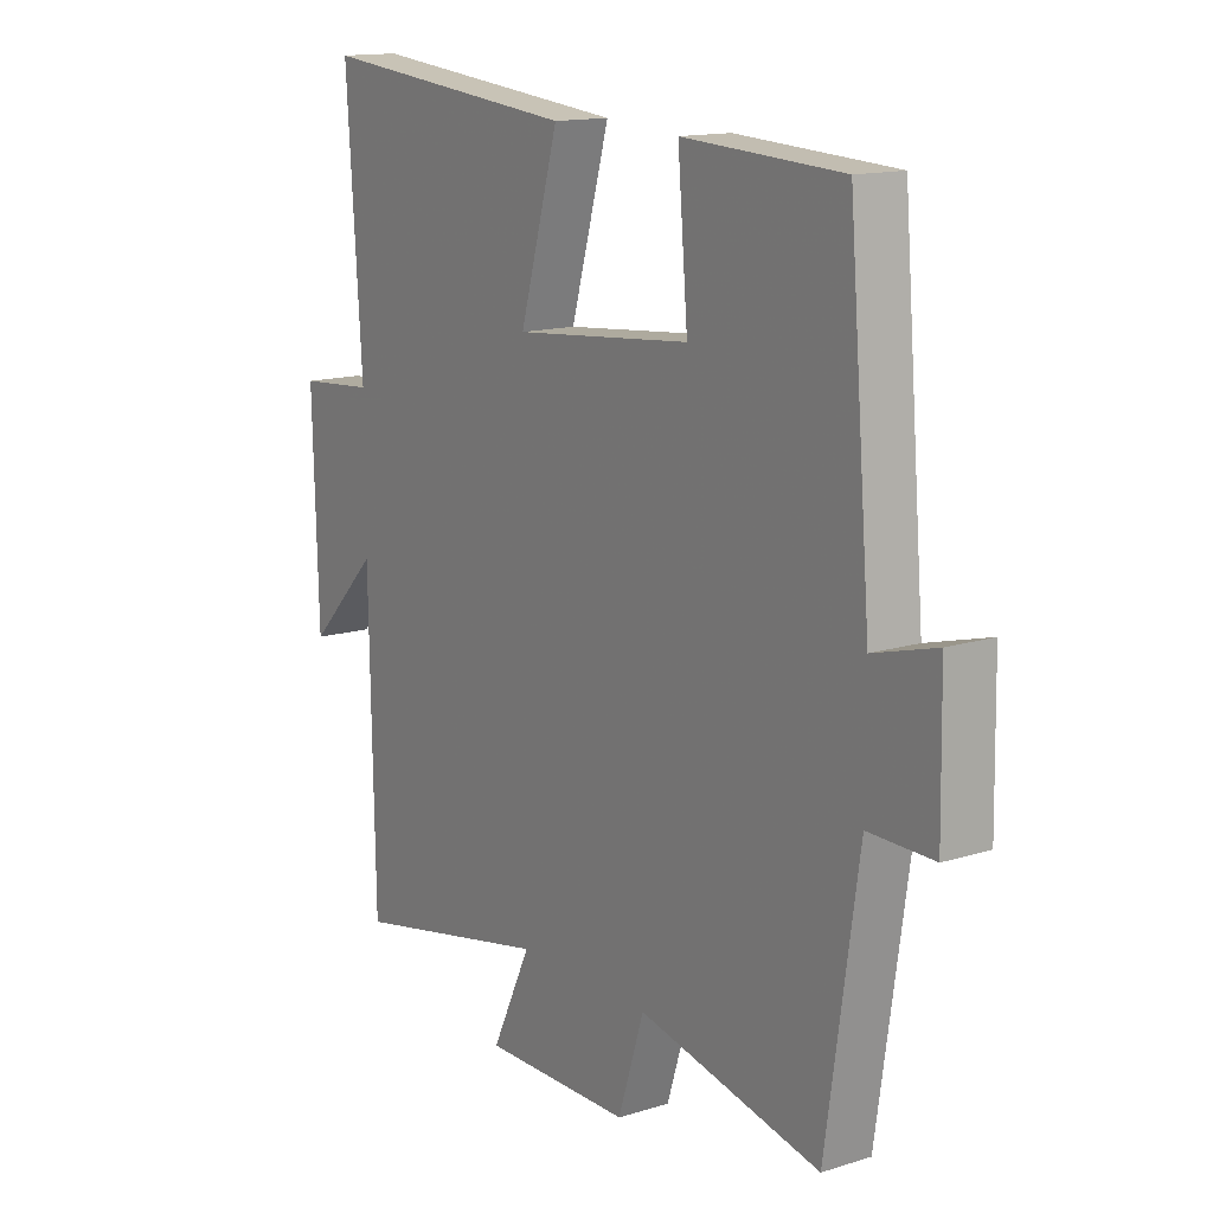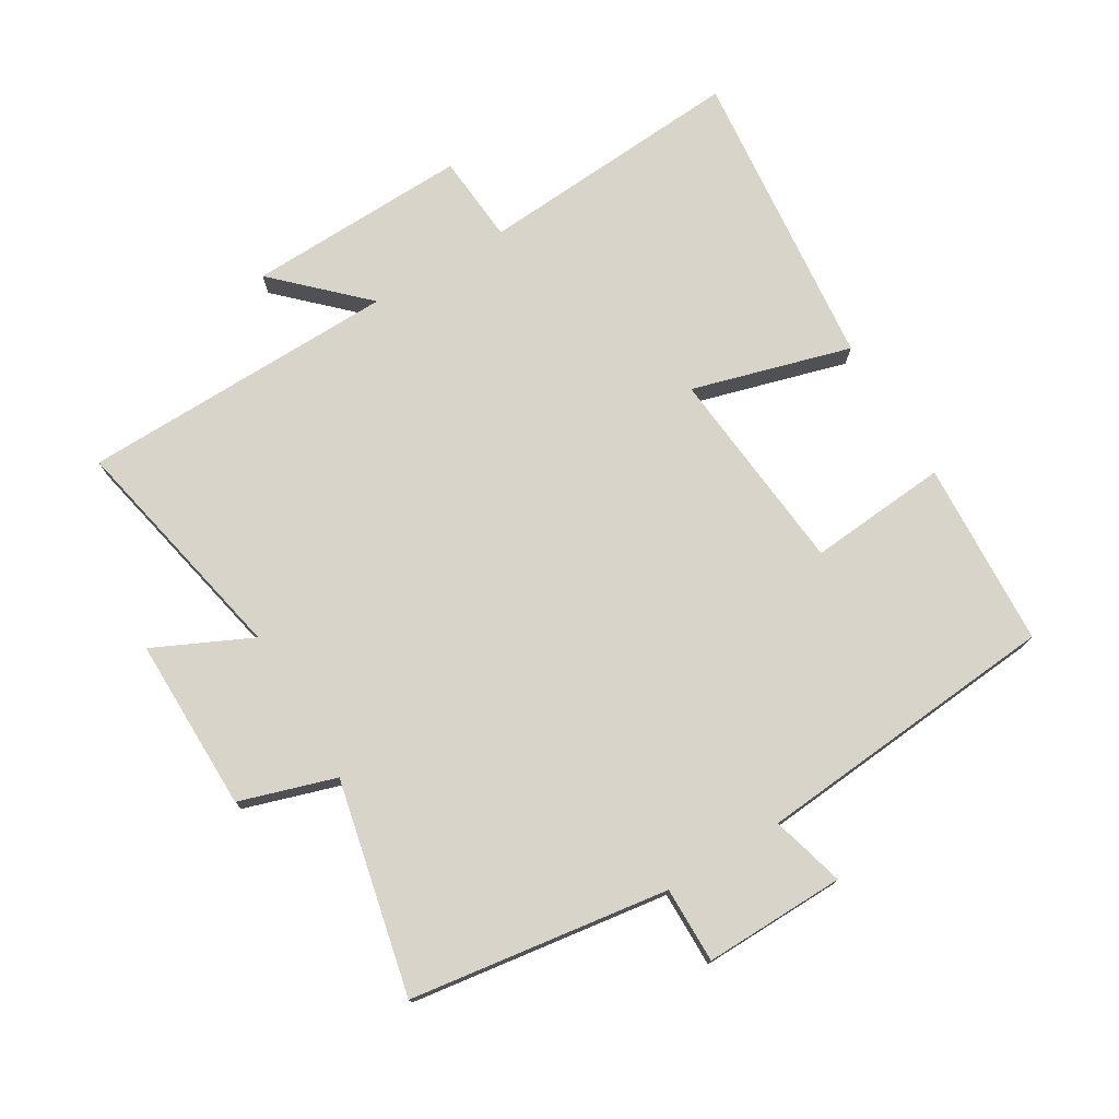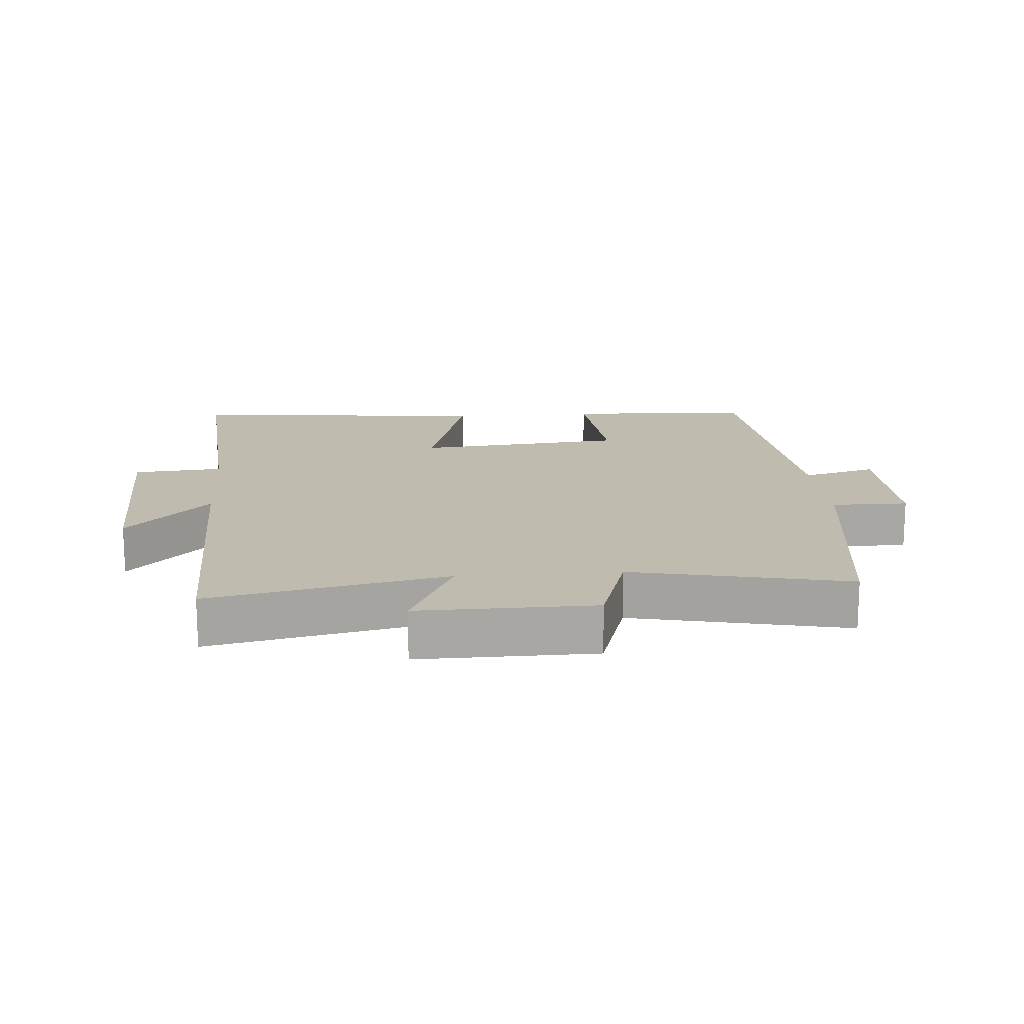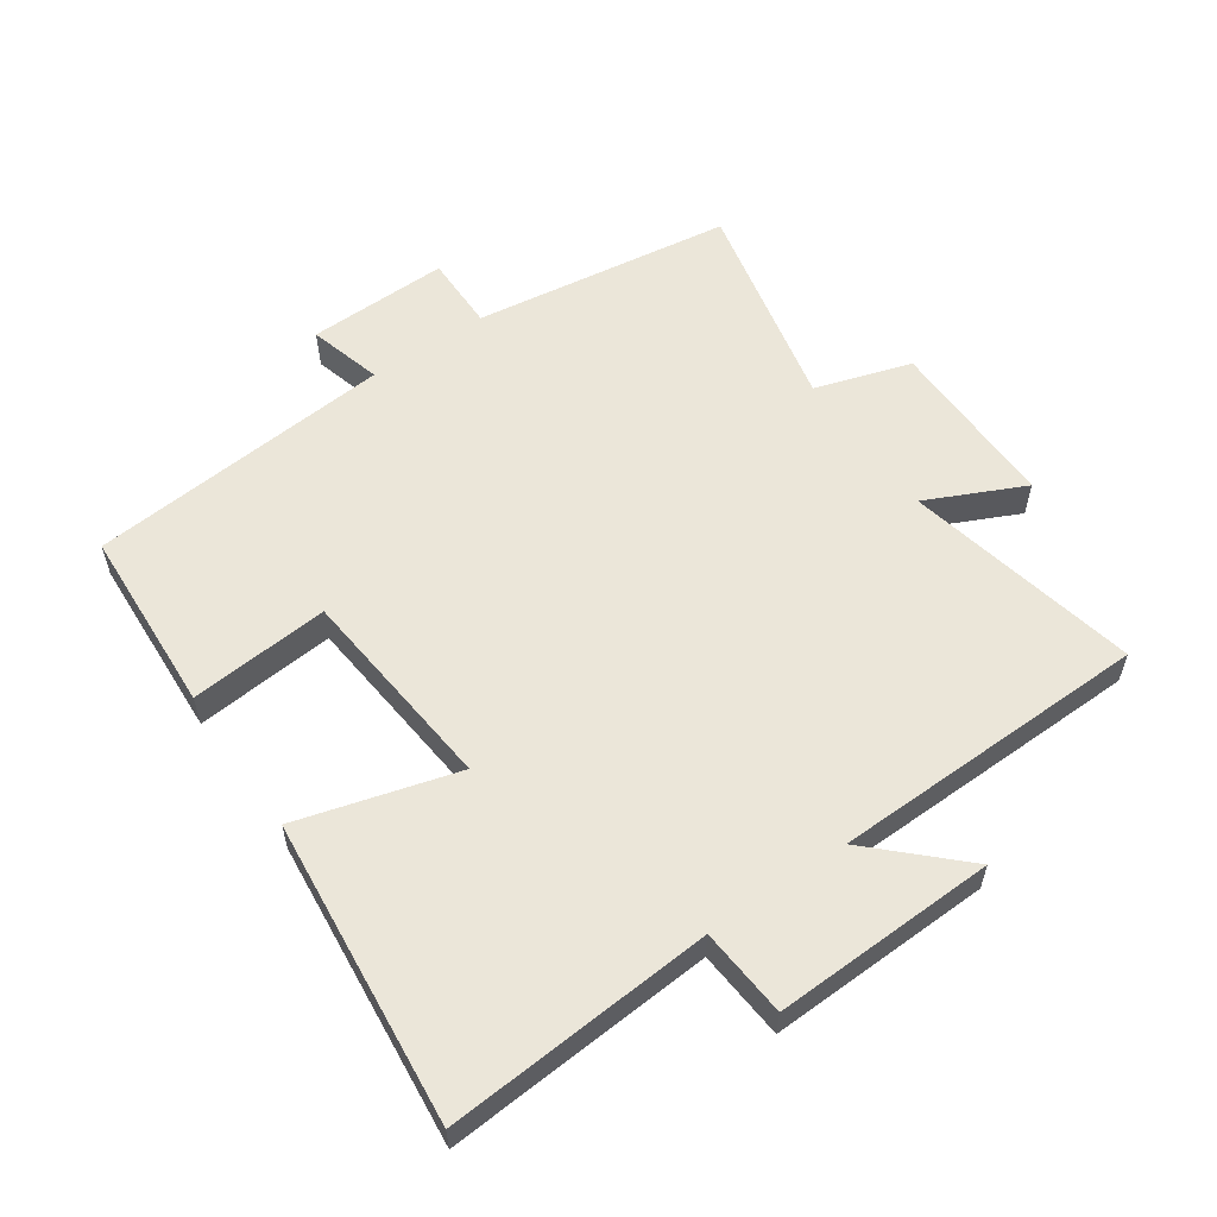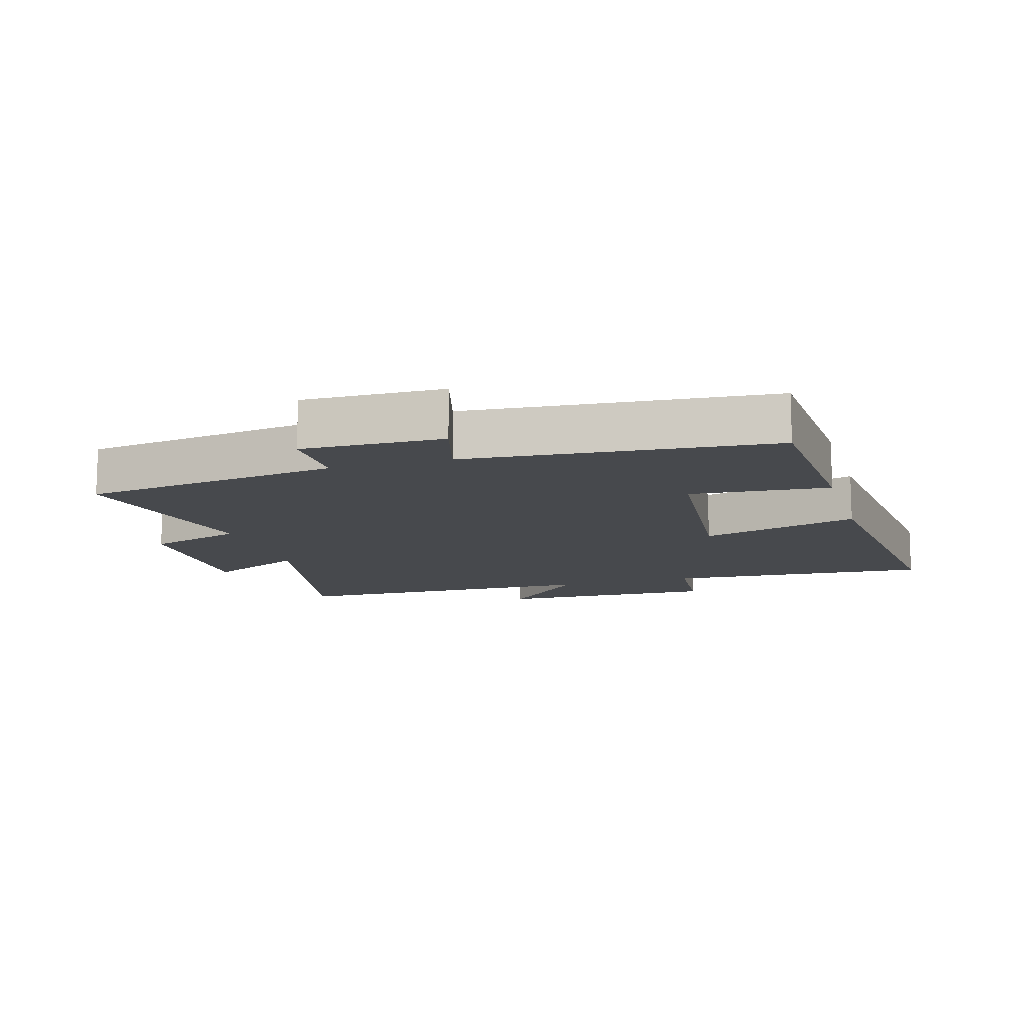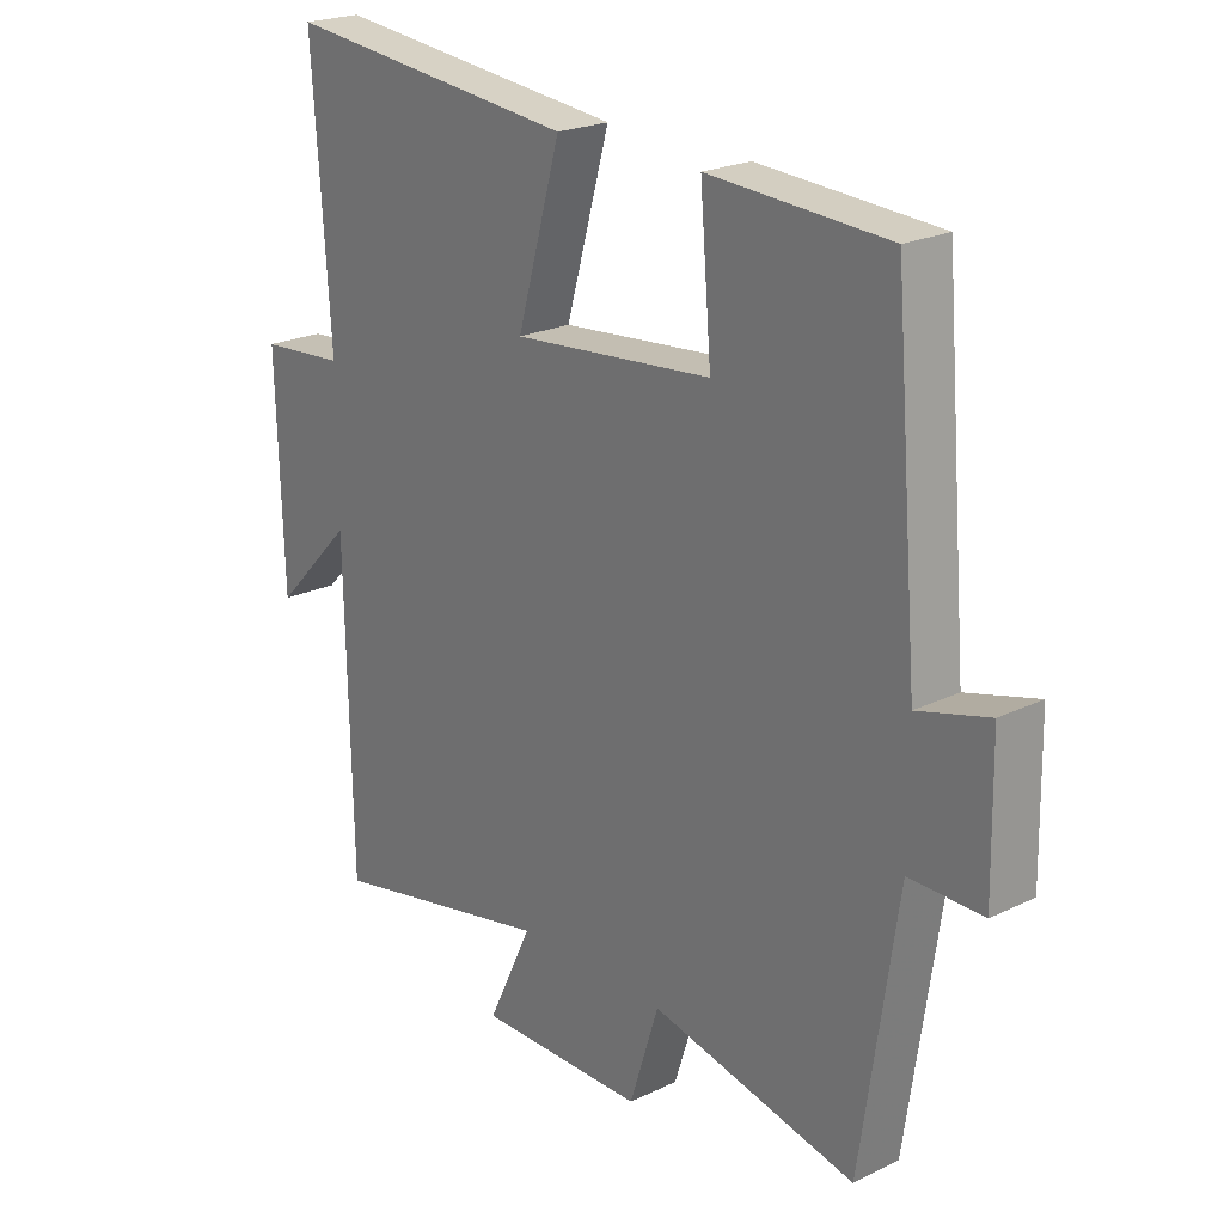
<metadata>
{"format":"obj","ext":"obj","renderer":"f3d","projection":"perspective","resolution":1024,"background":"white","views":[{"elev":14.2,"azim":-124.6,"up":"+Z"},{"elev":75.4,"azim":-121.0,"up":"+Y"},{"elev":15.9,"azim":175.3,"up":"+Y"},{"elev":57.6,"azim":55.2,"up":"+Y"},{"elev":-12.3,"azim":-73.6,"up":"+Y"},{"elev":22.3,"azim":-129.9,"up":"+Z"}]}
</metadata>
<code>
v 0.528 0.07 0.548
v 0.5 0.07 0.137
v 0.637 0.07 0.126
v 0.627 0.07 -0.216
v 0.5 0.07 -0.085
v 0.491 0.07 -0.575
v 0.13 0.07 -0.5
v 0.201 0.07 -0.65
v -0.067 0.07 -0.648
v -0.114 0.07 -0.5
v -0.442 0.07 -0.573
v -0.5 0.07 -0.174
v -0.617 0.07 -0.175
v -0.613 0.07 0.043
v -0.5 0.07 0.012
v -0.46 0.07 0.484
v -0.173 0.07 0.5
v -0.191 0.07 0.285
v 0.129 0.07 0.255
v 0.059 0.07 0.5
v 0.528 0 0.548
v 0.5 0 0.137
v 0.637 0 0.126
v 0.627 0 -0.216
v 0.5 0 -0.085
v 0.491 0 -0.575
v 0.13 0 -0.5
v 0.201 0 -0.65
v -0.067 0 -0.648
v -0.114 0 -0.5
v -0.442 0 -0.573
v -0.5 0 -0.174
v -0.617 0 -0.175
v -0.613 0 0.043
v -0.5 0 0.012
v -0.46 0 0.484
v -0.173 0 0.5
v -0.191 0 0.285
v 0.129 0 0.255
v 0.059 0 0.5
f 19 20 1 2
f 18 19 2
f 15 16 17 18
f 15 18 2
f 12 13 14 15
f 15 2 3
f 12 15 3
f 11 12 3
f 10 11 3
f 7 8 9 10
f 7 10 3
f 5 6 7
f 5 7 3
f 3 4 5
f 22 21 40 39
f 22 39 38
f 38 37 36 35
f 22 38 35
f 35 34 33 32
f 23 22 35
f 23 35 32
f 23 32 31
f 23 31 30
f 30 29 28 27
f 23 30 27
f 27 26 25
f 23 27 25
f 25 24 23
f 1 21 22 2
f 2 22 23 3
f 3 23 24 4
f 4 24 25 5
f 5 25 26 6
f 6 26 27 7
f 7 27 28 8
f 8 28 29 9
f 9 29 30 10
f 10 30 31 11
f 11 31 32 12
f 12 32 33 13
f 13 33 34 14
f 14 34 35 15
f 15 35 36 16
f 16 36 37 17
f 17 37 38 18
f 18 38 39 19
f 19 39 40 20
f 20 40 21 1

</code>
